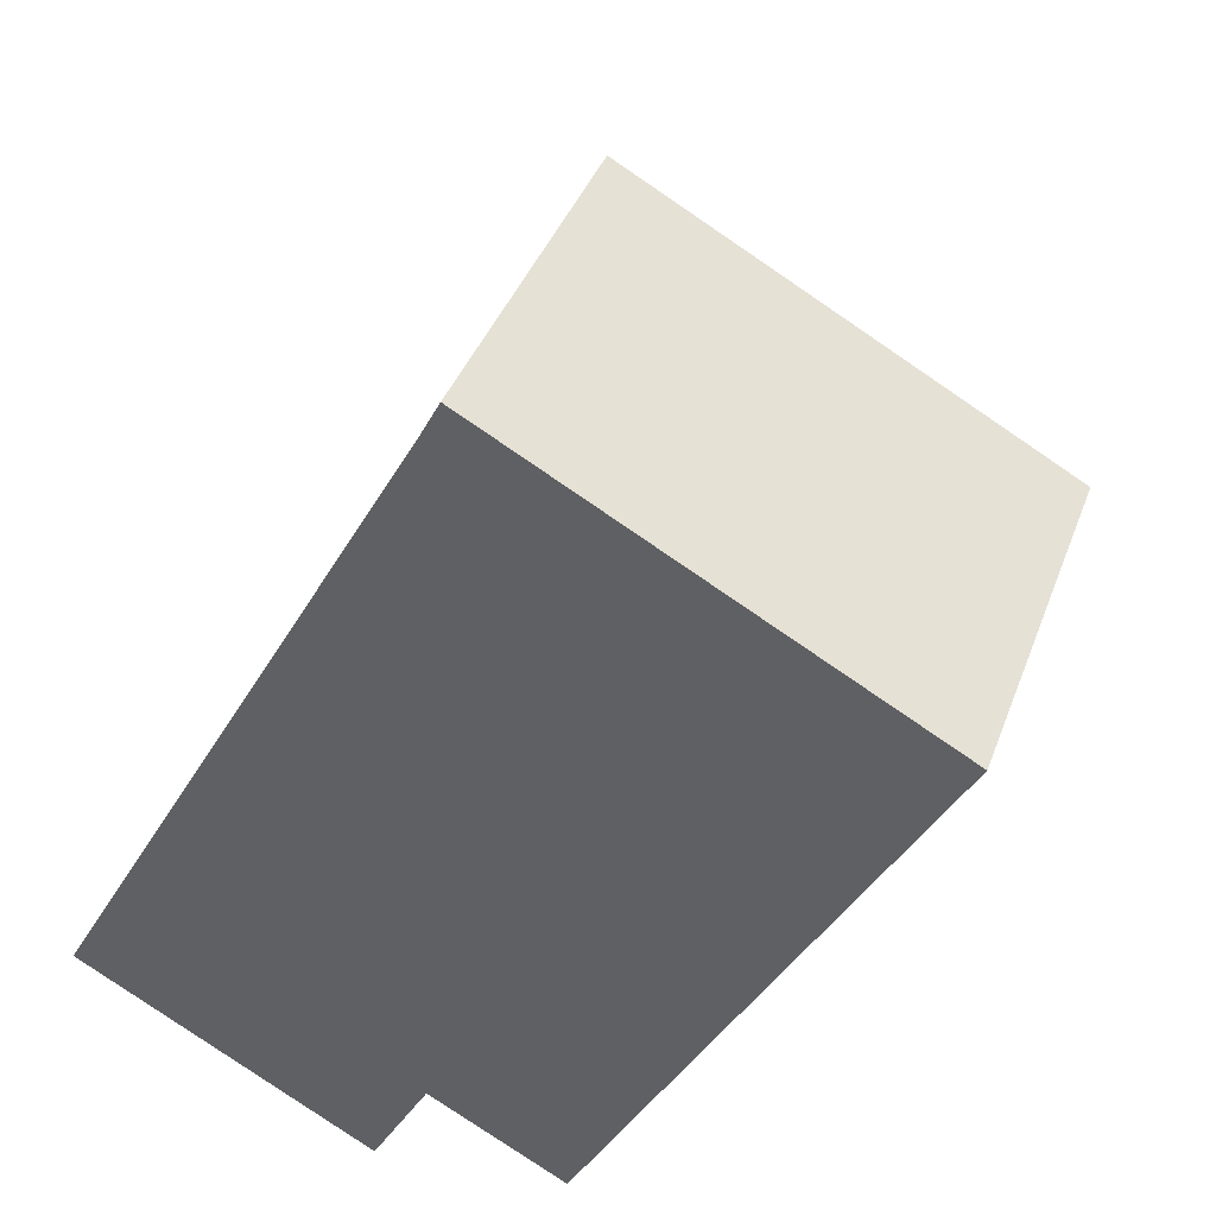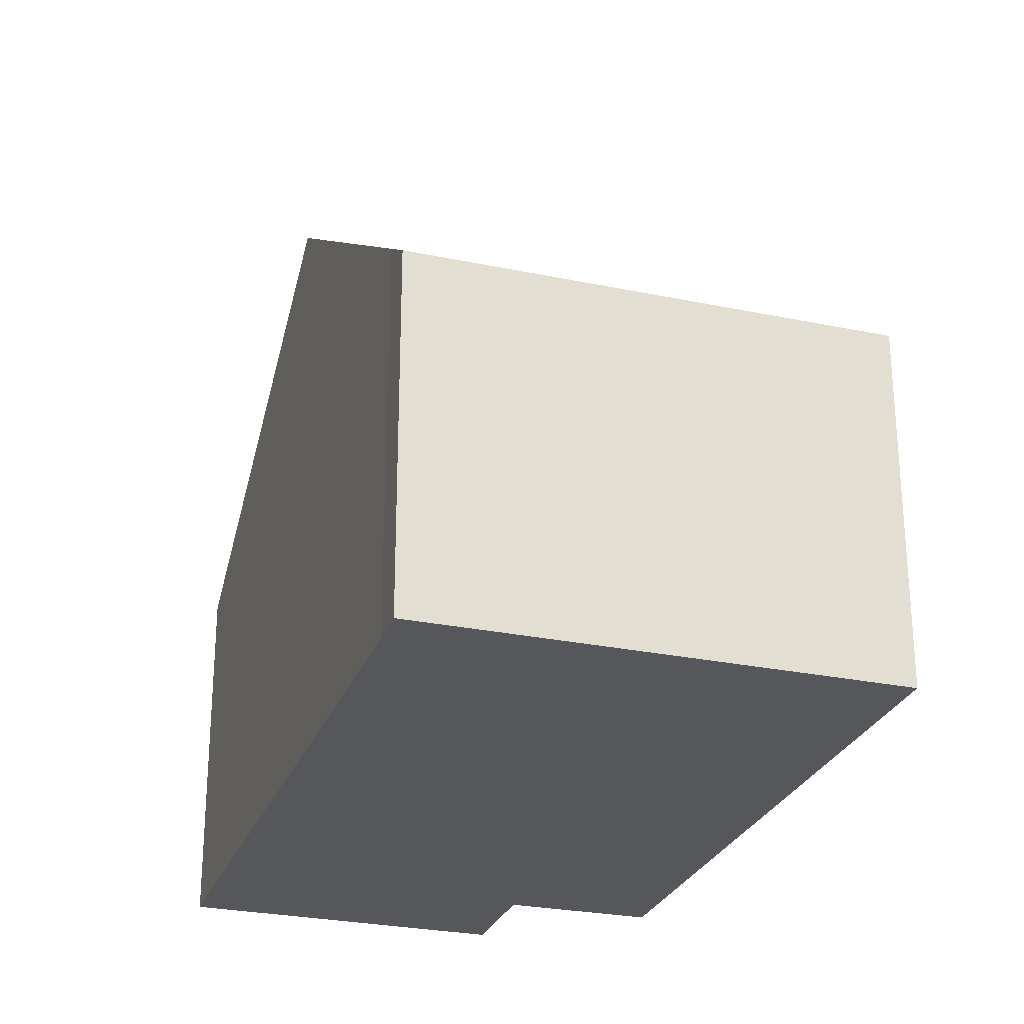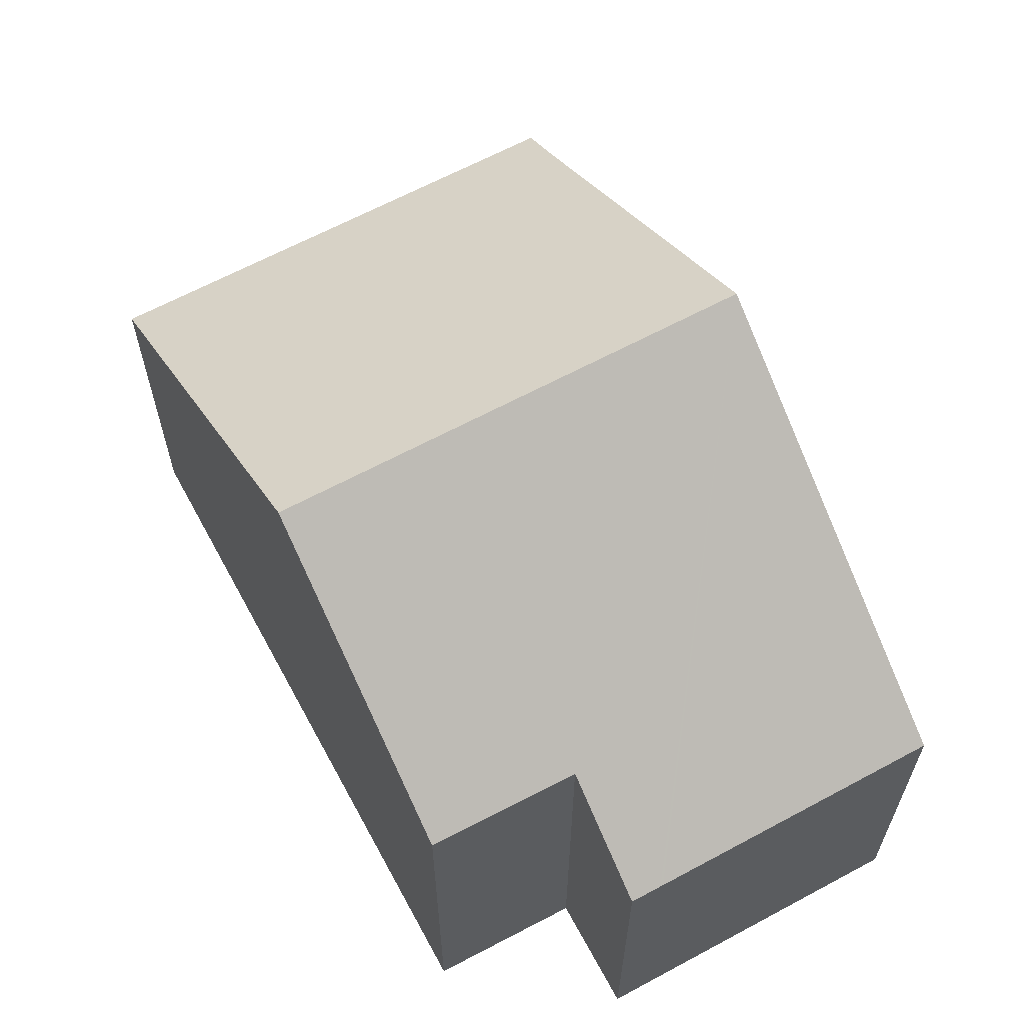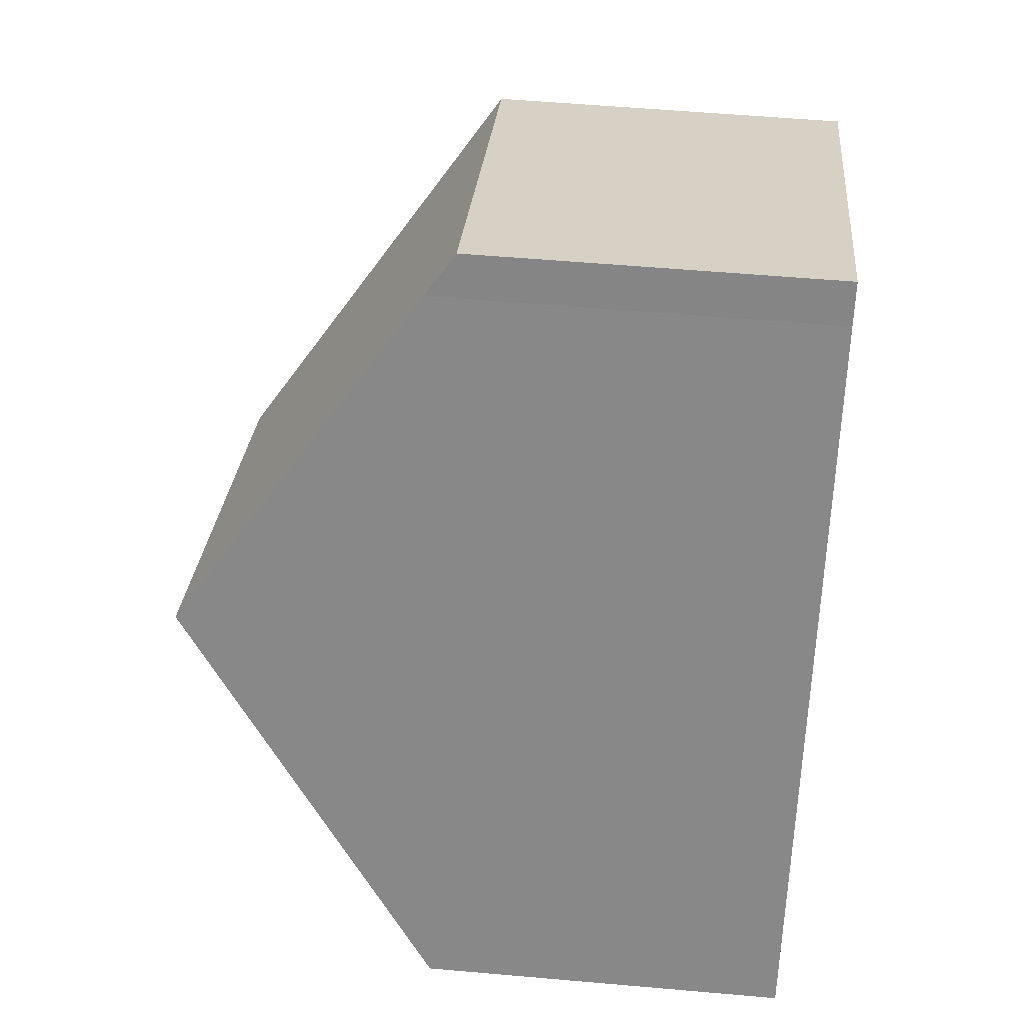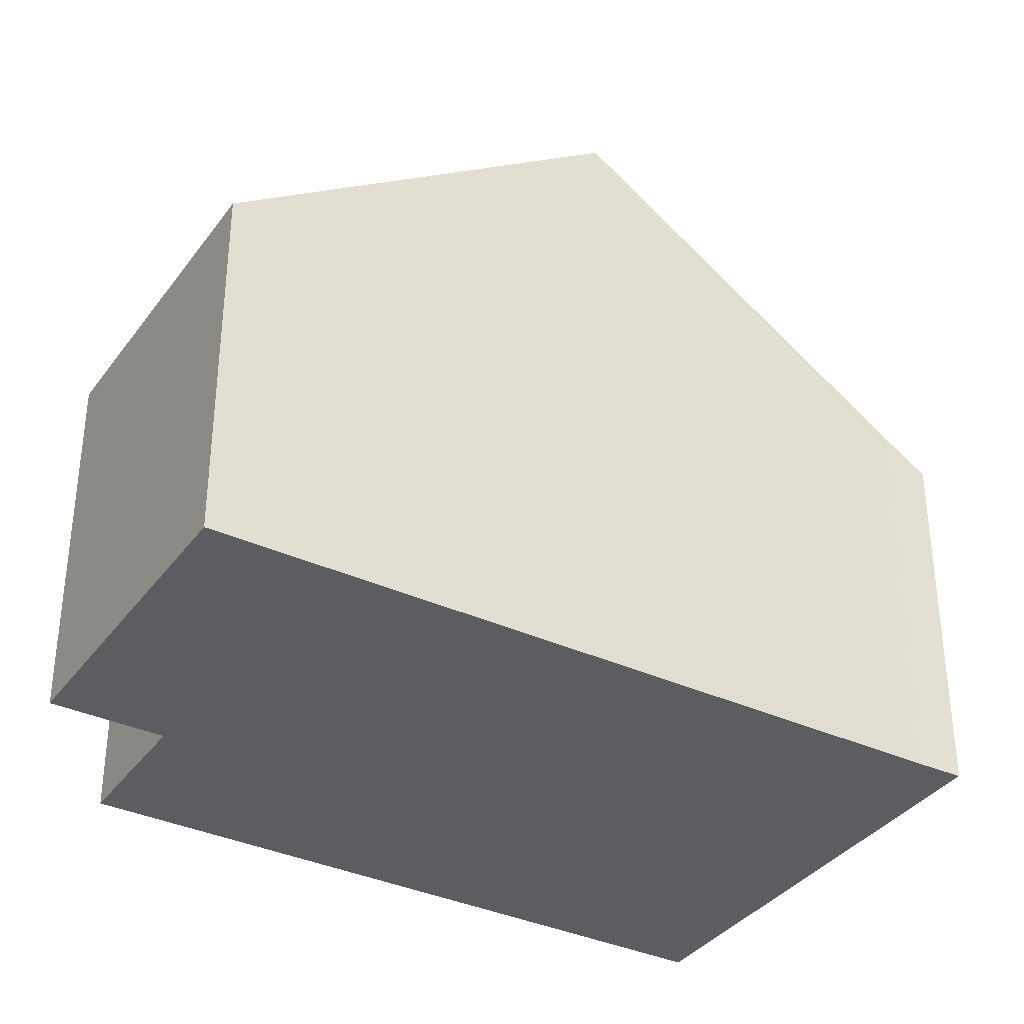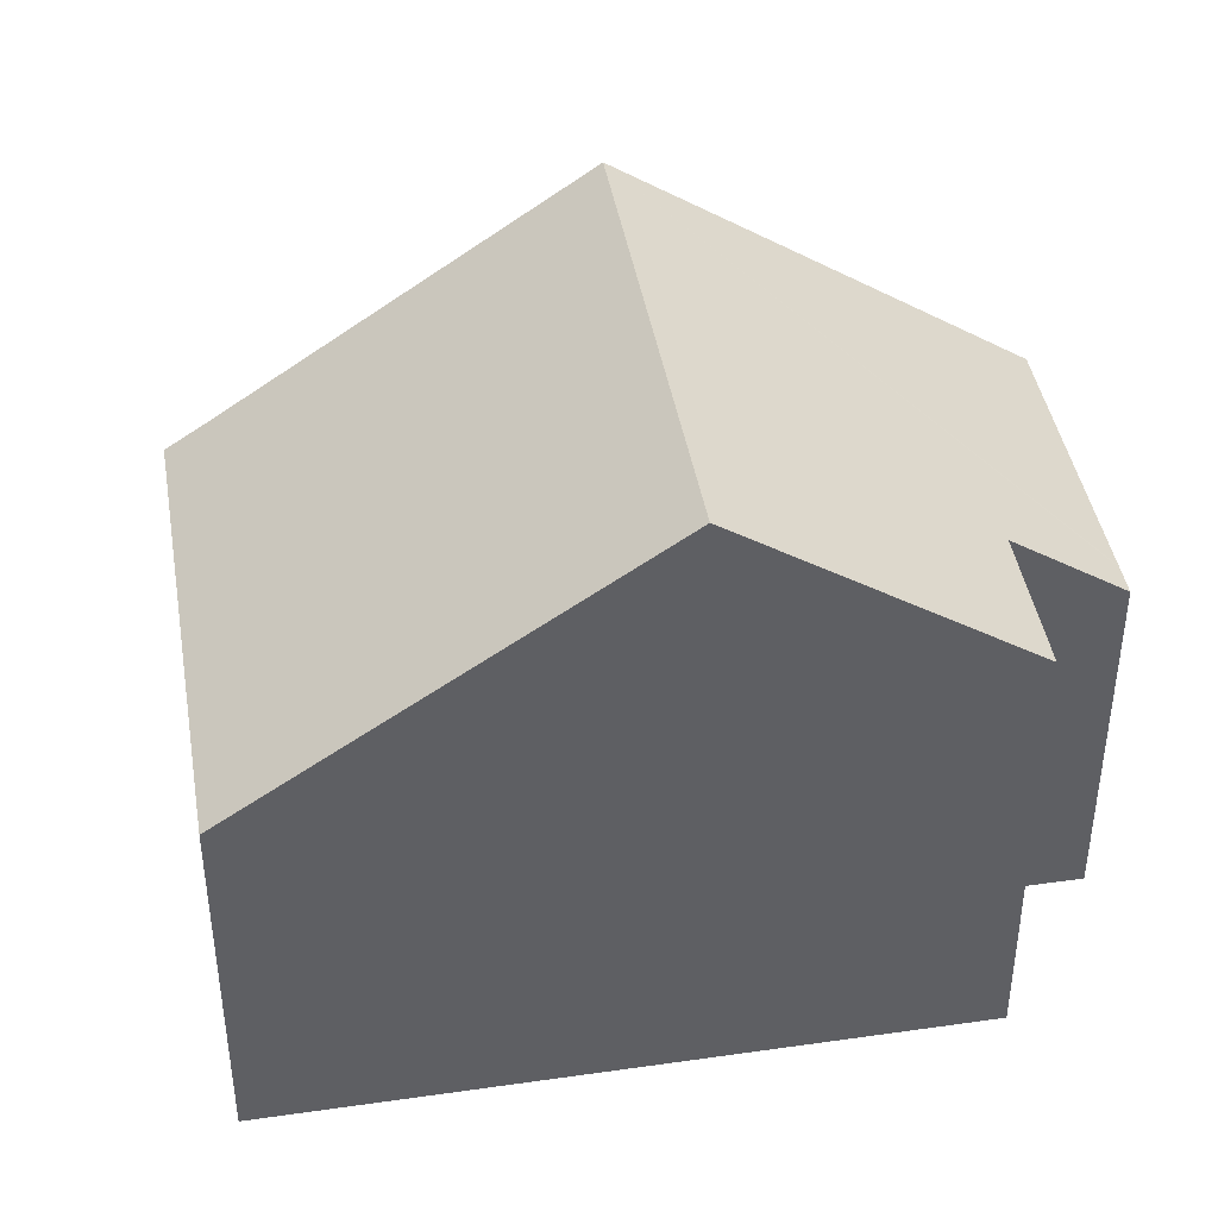
<metadata>
{"format":"obj","ext":"obj","renderer":"f3d","projection":"perspective","resolution":1024,"background":"white","views":[{"elev":39.5,"azim":19.2,"up":"+Z"},{"elev":-27.1,"azim":10.8,"up":"+Y"},{"elev":64.5,"azim":-179.6,"up":"+Y"},{"elev":55.3,"azim":-84.7,"up":"+Z"},{"elev":-35.8,"azim":-92.4,"up":"+Y"},{"elev":42.6,"azim":109.2,"up":"+Y"}]}
</metadata>
<code>
v  10.88 11.17 2.148
v  6.853 6.456 12.52
v  14.34 6.456 8.403
v  6.492 6.971 11.83
v  3.43 11.17 6.248
v  4.609 6.457 -2.551
v  5.295 6.733 -2.452
v  5.093 6.456 -2.819
v  6.077 7.804 -1.031
v  8.431 7.819 -2.299
v  4.568 6.457 -2.529
v  0 6.467 3.96e-16
v  0.377 6.985 0.688
v  5.093 1.726e-16 -2.819
v  0 0 0
v  4.609 1.562e-16 -2.551
v  4.568 1.549e-16 -2.529
v  8.431 1.408e-16 -2.299
v  6.077 6.313e-17 -1.031
v  0.377 -4.213e-17 0.688
v  3.43 -3.826e-16 6.248
v  6.492 -7.242e-16 11.83
v  6.853 -7.666e-16 12.52
v  14.34 -5.145e-16 8.403
v  10.88 -1.315e-16 2.148
v  5.295 1.501e-16 -2.452
g defaultobject
f 1 2 3
f 2 1 4
f 4 1 5
f 6 7 8
f 7 6 9
f 9 1 10
f 1 9 5
f 5 9 6
f 5 6 11
f 5 11 12
f 5 12 13
f 14 6 8
f 6 14 11
f 11 14 12
f 12 14 15
f 15 14 16
f 15 16 17
f 18 9 10
f 9 18 19
f 15 13 12
f 13 15 5
f 5 15 4
f 4 15 20
f 4 20 21
f 4 21 22
f 22 2 4
f 2 22 23
f 23 3 2
f 3 23 24
f 24 1 3
f 1 24 10
f 10 24 25
f 10 25 18
f 19 7 9
f 7 19 8
f 8 19 14
f 14 19 26
f 17 19 15
f 19 17 26
f 26 17 16
f 26 16 14
f 22 24 23
f 24 22 21
f 24 21 25
f 25 21 20
f 25 20 19
f 25 19 18
f 19 20 15

</code>
